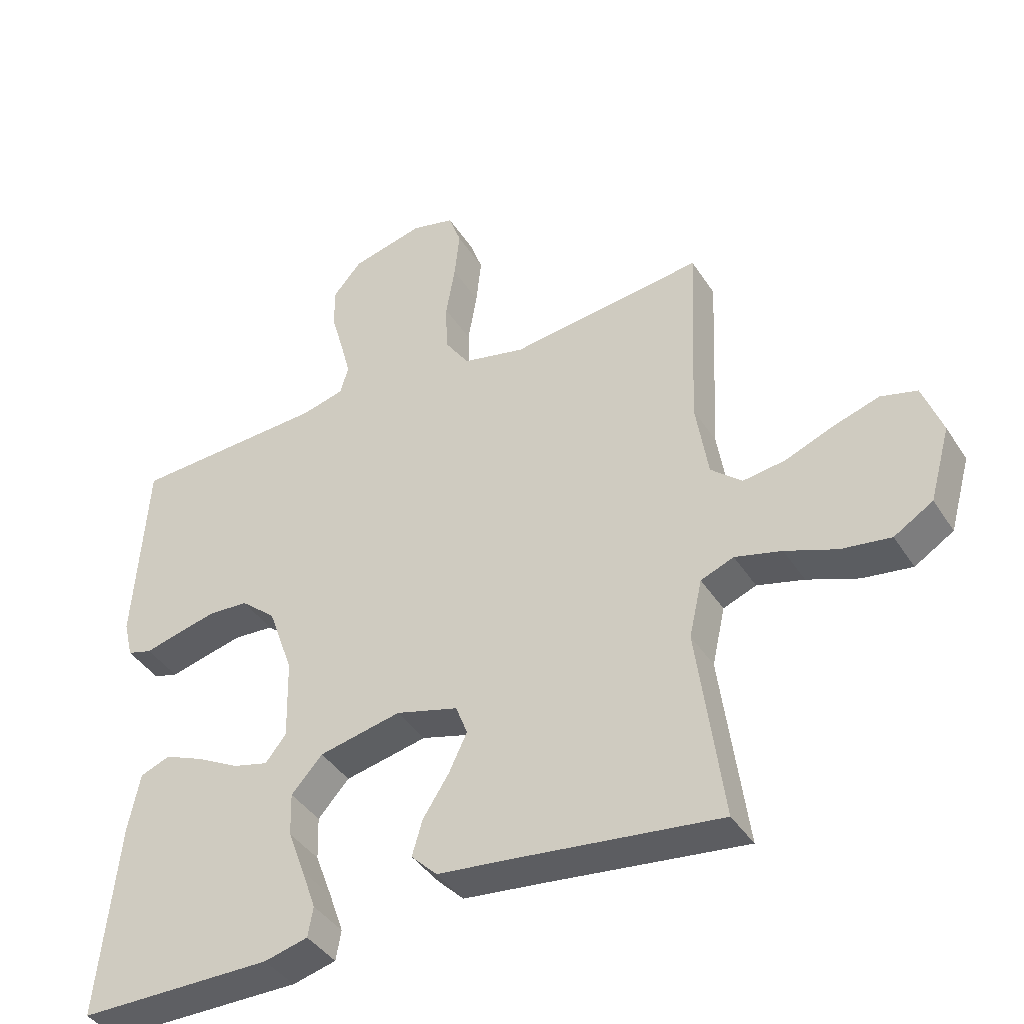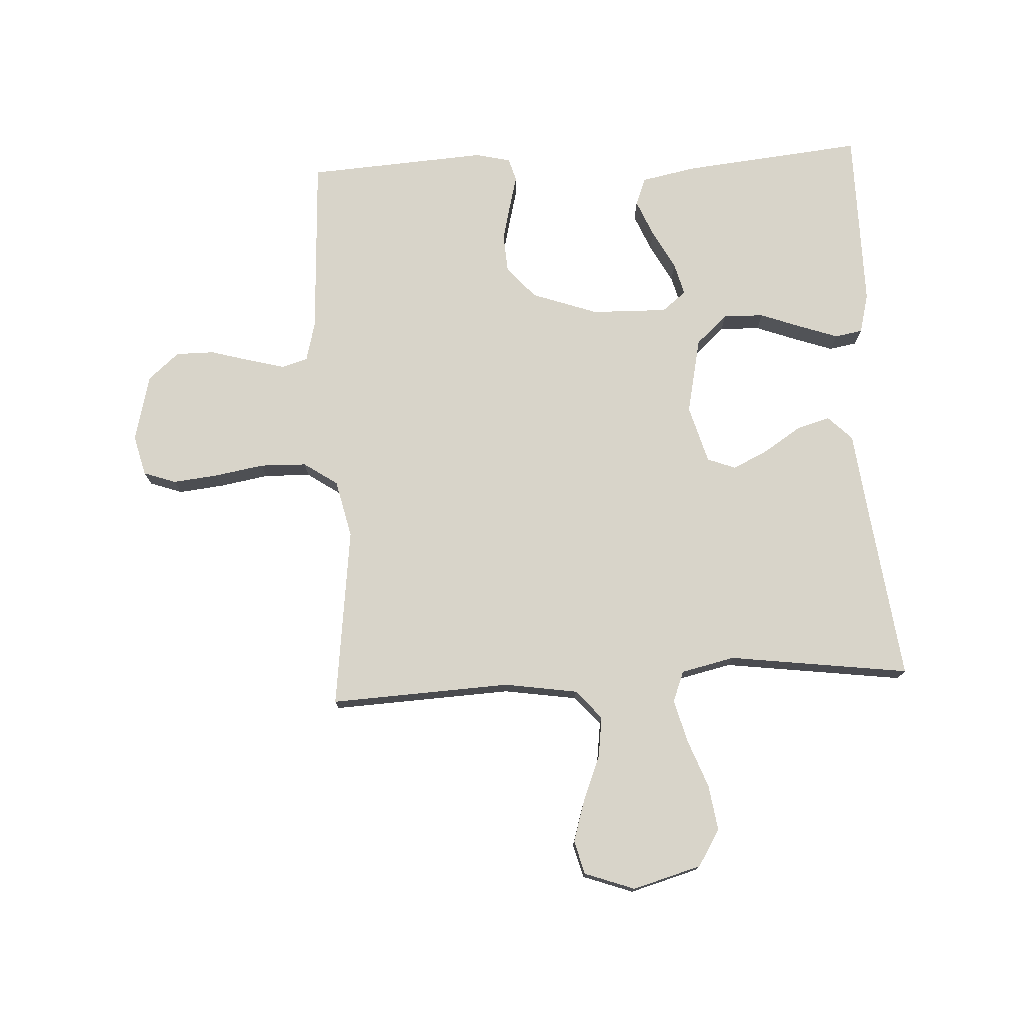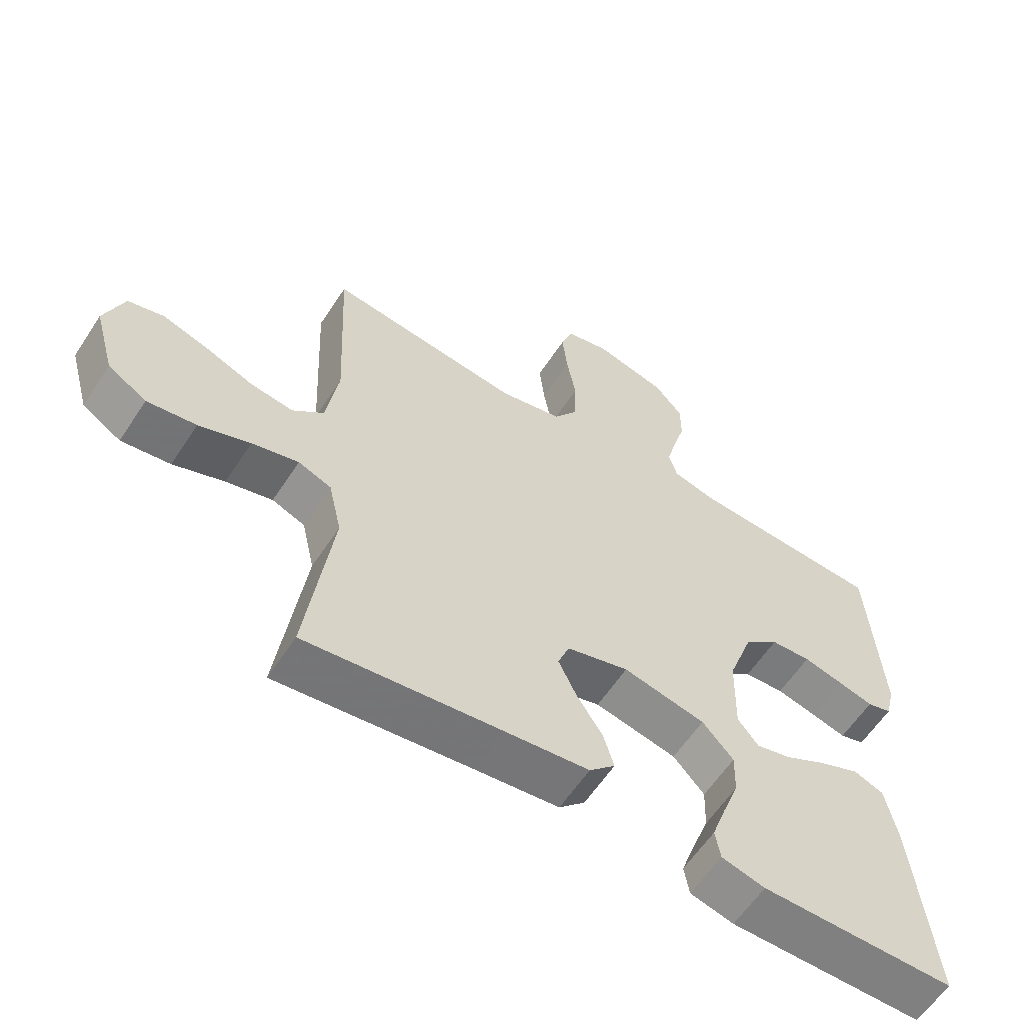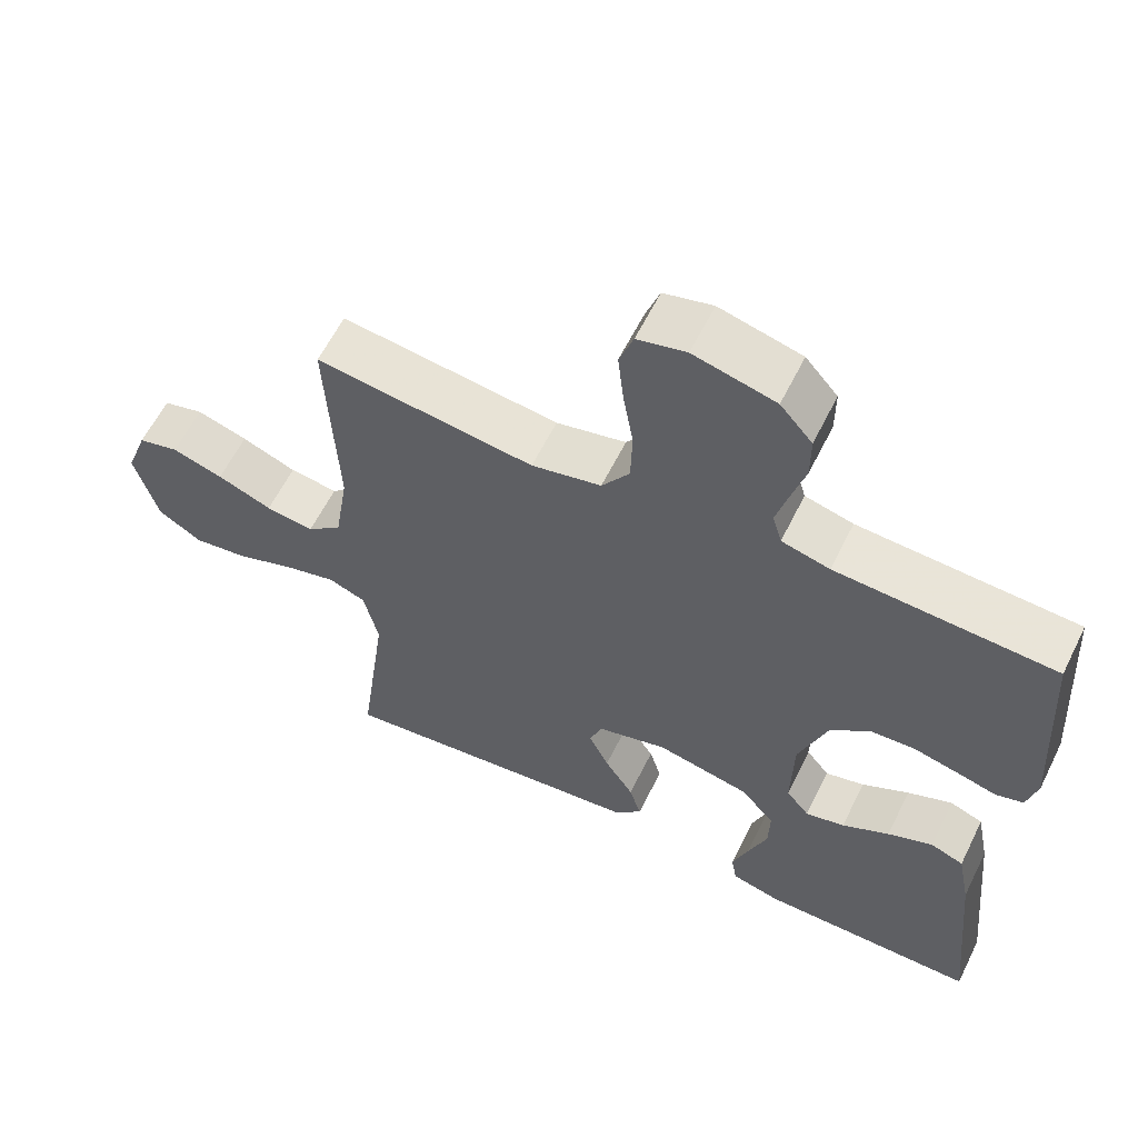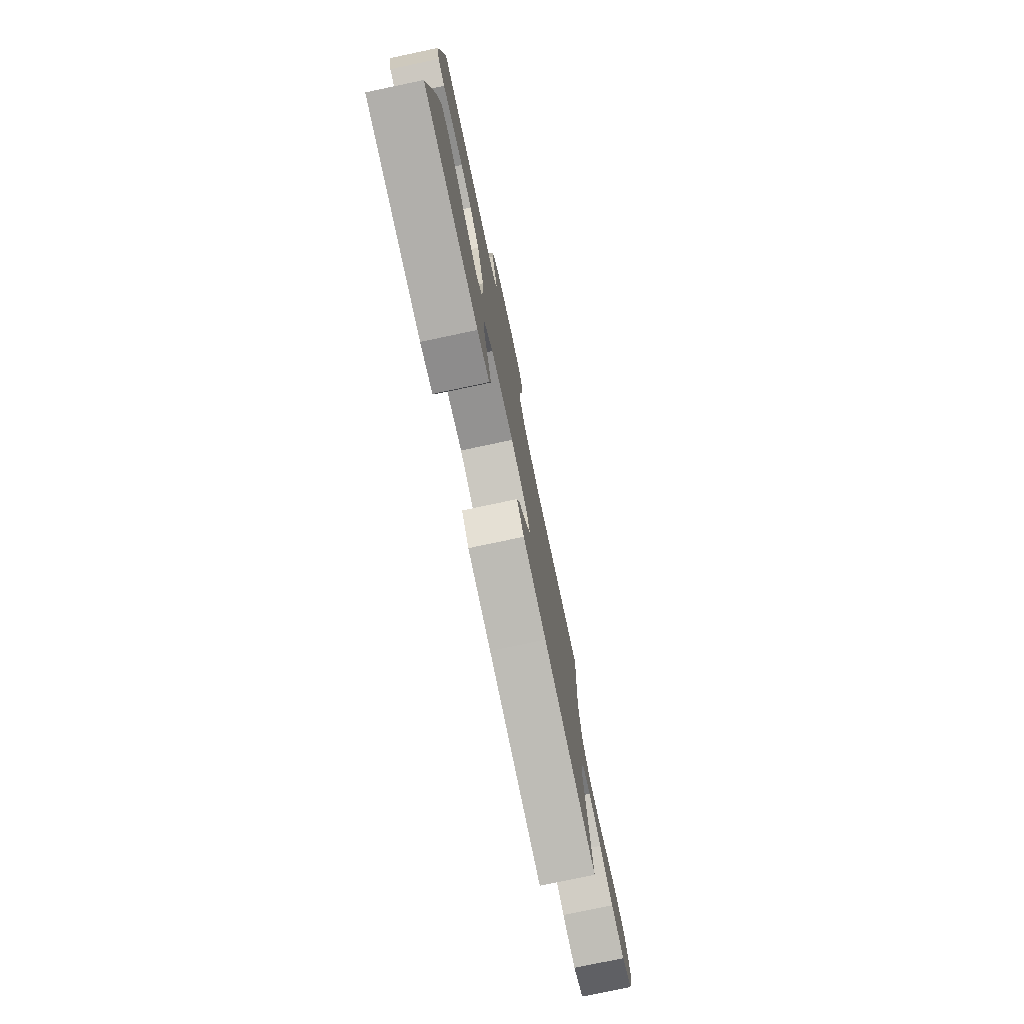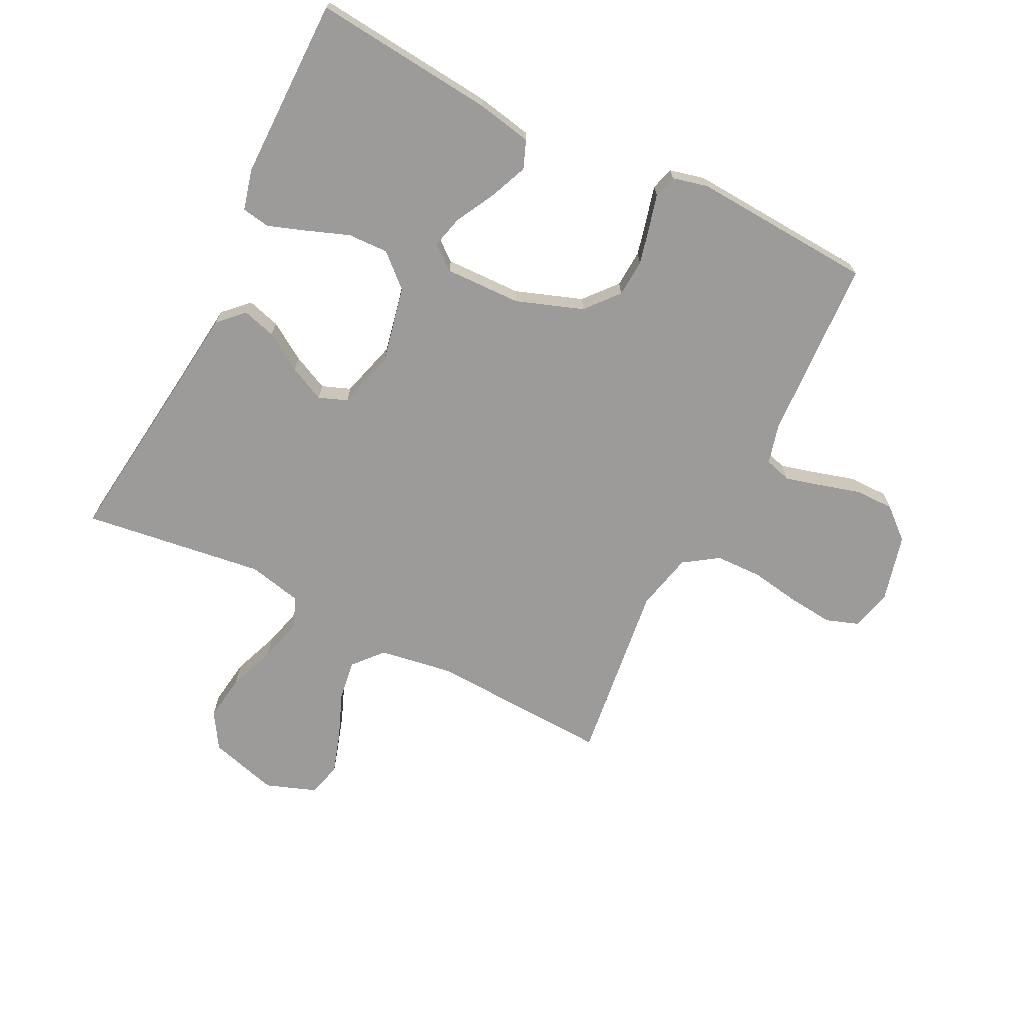
<metadata>
{"format":"obj","ext":"obj","renderer":"f3d","projection":"perspective","resolution":1024,"background":"white","views":[{"elev":-40.8,"azim":29.8,"up":"+Z"},{"elev":75.5,"azim":86.9,"up":"+Y"},{"elev":-60.1,"azim":146.9,"up":"+Z"},{"elev":60.6,"azim":-153.7,"up":"+Z"},{"elev":-78.0,"azim":-78.1,"up":"+Z"},{"elev":-69.7,"azim":-116.5,"up":"+Y"}]}
</metadata>
<code>
v 0.5 0.07 -0.5
v 0.2 0.07 -0.463
v 0.07 0.07 -0.448
v 0.03 0.07 -0.408
v 0.046 0.07 -0.353
v 0.086 0.07 -0.291
v 0.114 0.07 -0.232
v 0.096 0.07 -0.185
v 0 0.07 -0.158
v -0.127 0.07 -0.185
v -0.175 0.07 -0.238
v -0.173 0.07 -0.305
v -0.147 0.07 -0.375
v -0.125 0.07 -0.438
v -0.133 0.07 -0.484
v -0.2 0.07 -0.501
v -0.5 0.07 -0.5
v -0.47 0.07 -0.2
v -0.452 0.07 -0.109
v -0.406 0.07 -0.091
v -0.344 0.07 -0.117
v -0.279 0.07 -0.152
v -0.225 0.07 -0.166
v -0.193 0.07 -0.126
v -0.196 0.07 0
v -0.235 0.07 0.11
v -0.289 0.07 0.156
v -0.351 0.07 0.16
v -0.413 0.07 0.145
v -0.467 0.07 0.131
v -0.505 0.07 0.142
v -0.519 0.07 0.2
v -0.5 0.07 0.5
v -0.2 0.07 0.515
v -0.134 0.07 0.532
v -0.121 0.07 0.576
v -0.137 0.07 0.636
v -0.156 0.07 0.703
v -0.156 0.07 0.767
v -0.112 0.07 0.818
v 0 0.07 0.846
v 0.067 0.07 0.829
v 0.086 0.07 0.775
v 0.078 0.07 0.7
v 0.064 0.07 0.618
v 0.066 0.07 0.541
v 0.104 0.07 0.485
v 0.2 0.07 0.463
v 0.5 0.07 0.5
v 0.486 0.07 0.2
v 0.505 0.07 0.079
v 0.553 0.07 0.037
v 0.619 0.07 0.046
v 0.694 0.07 0.076
v 0.764 0.07 0.098
v 0.82 0.07 0.083
v 0.85 0.07 0
v 0.818 0.07 -0.114
v 0.758 0.07 -0.151
v 0.682 0.07 -0.14
v 0.603 0.07 -0.11
v 0.531 0.07 -0.091
v 0.48 0.07 -0.111
v 0.46 0.07 -0.2
v 0.5 0 -0.5
v 0.2 0 -0.463
v 0.07 0 -0.448
v 0.03 0 -0.408
v 0.046 0 -0.353
v 0.086 0 -0.291
v 0.114 0 -0.232
v 0.096 0 -0.185
v 0 0 -0.158
v -0.127 0 -0.185
v -0.175 0 -0.238
v -0.173 0 -0.305
v -0.147 0 -0.375
v -0.125 0 -0.438
v -0.133 0 -0.484
v -0.2 0 -0.501
v -0.5 0 -0.5
v -0.47 0 -0.2
v -0.452 0 -0.109
v -0.406 0 -0.091
v -0.344 0 -0.117
v -0.279 0 -0.152
v -0.225 0 -0.166
v -0.193 0 -0.126
v -0.196 0 0
v -0.235 0 0.11
v -0.289 0 0.156
v -0.351 0 0.16
v -0.413 0 0.145
v -0.467 0 0.131
v -0.505 0 0.142
v -0.519 0 0.2
v -0.5 0 0.5
v -0.2 0 0.515
v -0.134 0 0.532
v -0.121 0 0.576
v -0.137 0 0.636
v -0.156 0 0.703
v -0.156 0 0.767
v -0.112 0 0.818
v 0 0 0.846
v 0.067 0 0.829
v 0.086 0 0.775
v 0.078 0 0.7
v 0.064 0 0.618
v 0.066 0 0.541
v 0.104 0 0.485
v 0.2 0 0.463
v 0.5 0 0.5
v 0.486 0 0.2
v 0.505 0 0.079
v 0.553 0 0.037
v 0.619 0 0.046
v 0.694 0 0.076
v 0.764 0 0.098
v 0.82 0 0.083
v 0.85 0 0
v 0.818 0 -0.114
v 0.758 0 -0.151
v 0.682 0 -0.14
v 0.603 0 -0.11
v 0.531 0 -0.091
v 0.48 0 -0.111
v 0.46 0 -0.2
f 59 60 61
f 58 59 61
f 57 58 61
f 56 57 61
f 55 56 61
f 54 55 61
f 53 54 61
f 52 53 61 62
f 51 52 62 63
f 48 49 50
f 51 63 64
f 50 51 64
f 48 50 64
f 47 48 64
f 43 44 45
f 42 43 45
f 41 42 45
f 40 41 45
f 39 40 45
f 38 39 45
f 37 38 45
f 36 37 45 46
f 64 1 2
f 47 64 2
f 46 47 2
f 36 46 2
f 35 36 2
f 32 33 34
f 31 32 34
f 30 31 34
f 29 30 34
f 20 21 22
f 19 20 22
f 18 19 22
f 17 18 22
f 16 17 22
f 15 16 22
f 14 15 22
f 13 14 22
f 12 13 22
f 11 12 22 23
f 10 11 23 24
f 4 5 6
f 3 4 6
f 2 3 6
f 2 6 7
f 35 2 7
f 28 29 34 35
f 27 28 35
f 26 27 35
f 25 26 35
f 24 25 35
f 10 24 35
f 9 10 35
f 8 9 35
f 7 8 35
f 125 124 123
f 125 123 122
f 125 122 121
f 125 121 120
f 125 120 119
f 125 119 118
f 125 118 117
f 126 125 117 116
f 127 126 116 115
f 114 113 112
f 128 127 115
f 128 115 114
f 128 114 112
f 128 112 111
f 109 108 107
f 109 107 106
f 109 106 105
f 109 105 104
f 109 104 103
f 109 103 102
f 109 102 101
f 110 109 101 100
f 66 65 128
f 66 128 111
f 66 111 110
f 66 110 100
f 66 100 99
f 98 97 96
f 98 96 95
f 98 95 94
f 98 94 93
f 86 85 84
f 86 84 83
f 86 83 82
f 86 82 81
f 86 81 80
f 86 80 79
f 86 79 78
f 86 78 77
f 86 77 76
f 87 86 76 75
f 88 87 75 74
f 70 69 68
f 70 68 67
f 70 67 66
f 71 70 66
f 71 66 99
f 99 98 93 92
f 99 92 91
f 99 91 90
f 99 90 89
f 99 89 88
f 99 88 74
f 99 74 73
f 99 73 72
f 99 72 71
f 1 65 66 2
f 2 66 67 3
f 3 67 68 4
f 4 68 69 5
f 5 69 70 6
f 6 70 71 7
f 7 71 72 8
f 8 72 73 9
f 9 73 74 10
f 10 74 75 11
f 11 75 76 12
f 12 76 77 13
f 13 77 78 14
f 14 78 79 15
f 15 79 80 16
f 16 80 81 17
f 17 81 82 18
f 18 82 83 19
f 19 83 84 20
f 20 84 85 21
f 21 85 86 22
f 22 86 87 23
f 23 87 88 24
f 24 88 89 25
f 25 89 90 26
f 26 90 91 27
f 27 91 92 28
f 28 92 93 29
f 29 93 94 30
f 30 94 95 31
f 31 95 96 32
f 32 96 97 33
f 33 97 98 34
f 34 98 99 35
f 35 99 100 36
f 36 100 101 37
f 37 101 102 38
f 38 102 103 39
f 39 103 104 40
f 40 104 105 41
f 41 105 106 42
f 42 106 107 43
f 43 107 108 44
f 44 108 109 45
f 45 109 110 46
f 46 110 111 47
f 47 111 112 48
f 48 112 113 49
f 49 113 114 50
f 50 114 115 51
f 51 115 116 52
f 52 116 117 53
f 53 117 118 54
f 54 118 119 55
f 55 119 120 56
f 56 120 121 57
f 57 121 122 58
f 58 122 123 59
f 59 123 124 60
f 60 124 125 61
f 61 125 126 62
f 62 126 127 63
f 63 127 128 64
f 64 128 65 1

</code>
